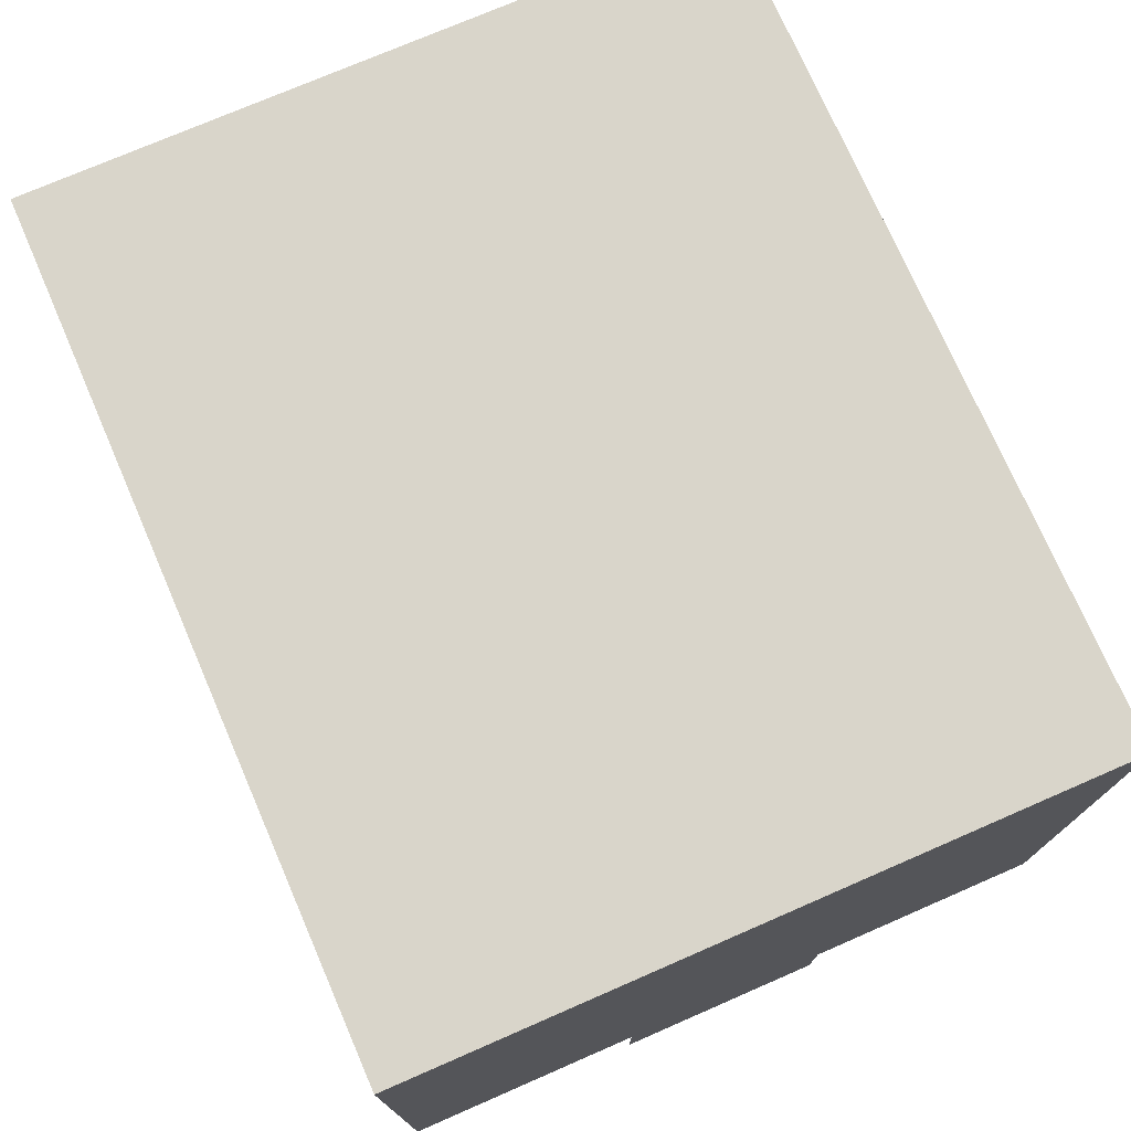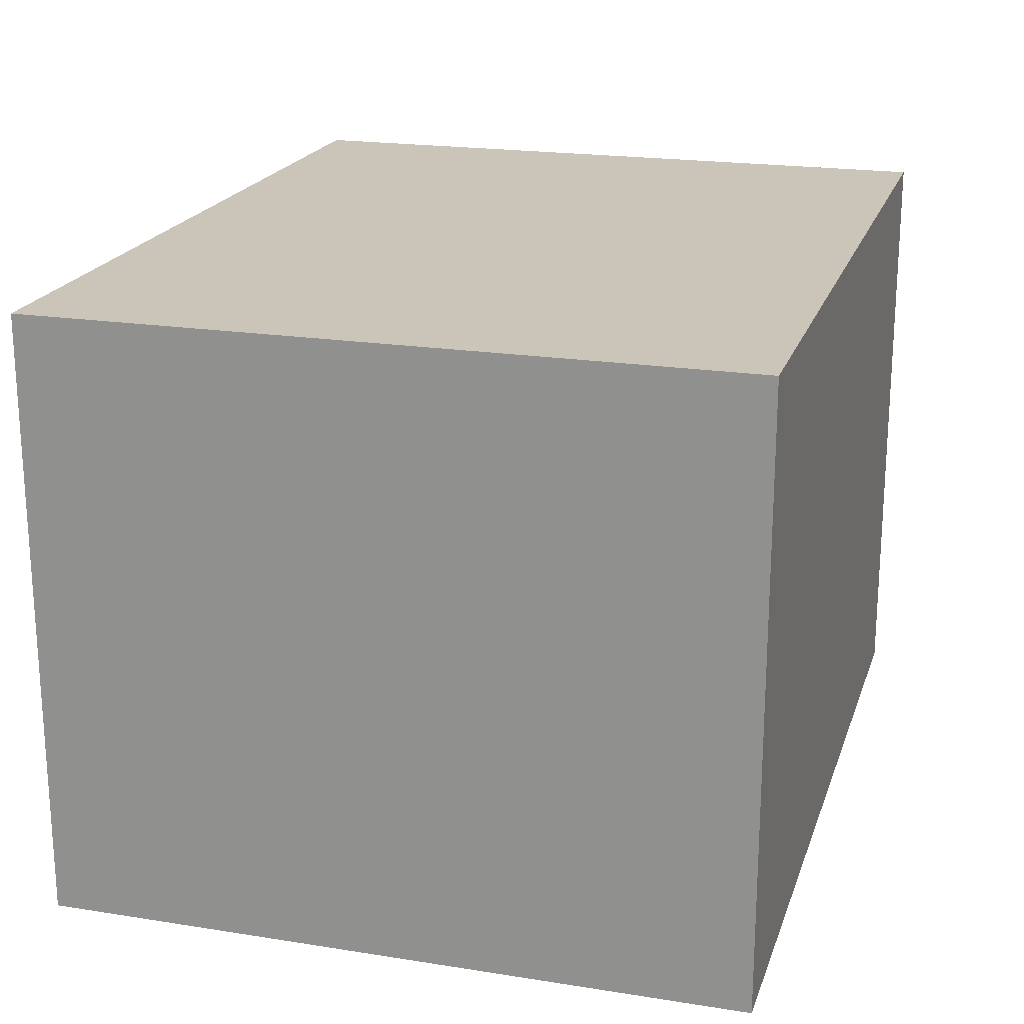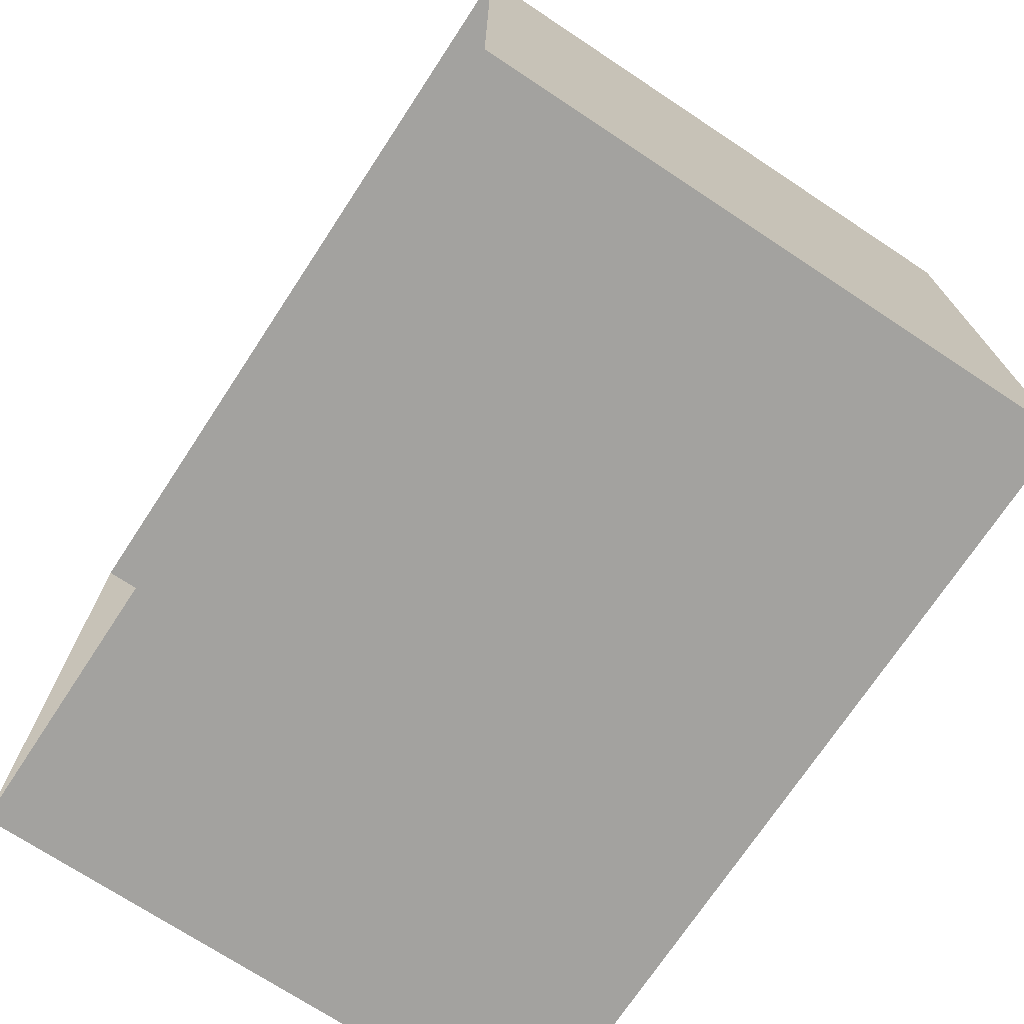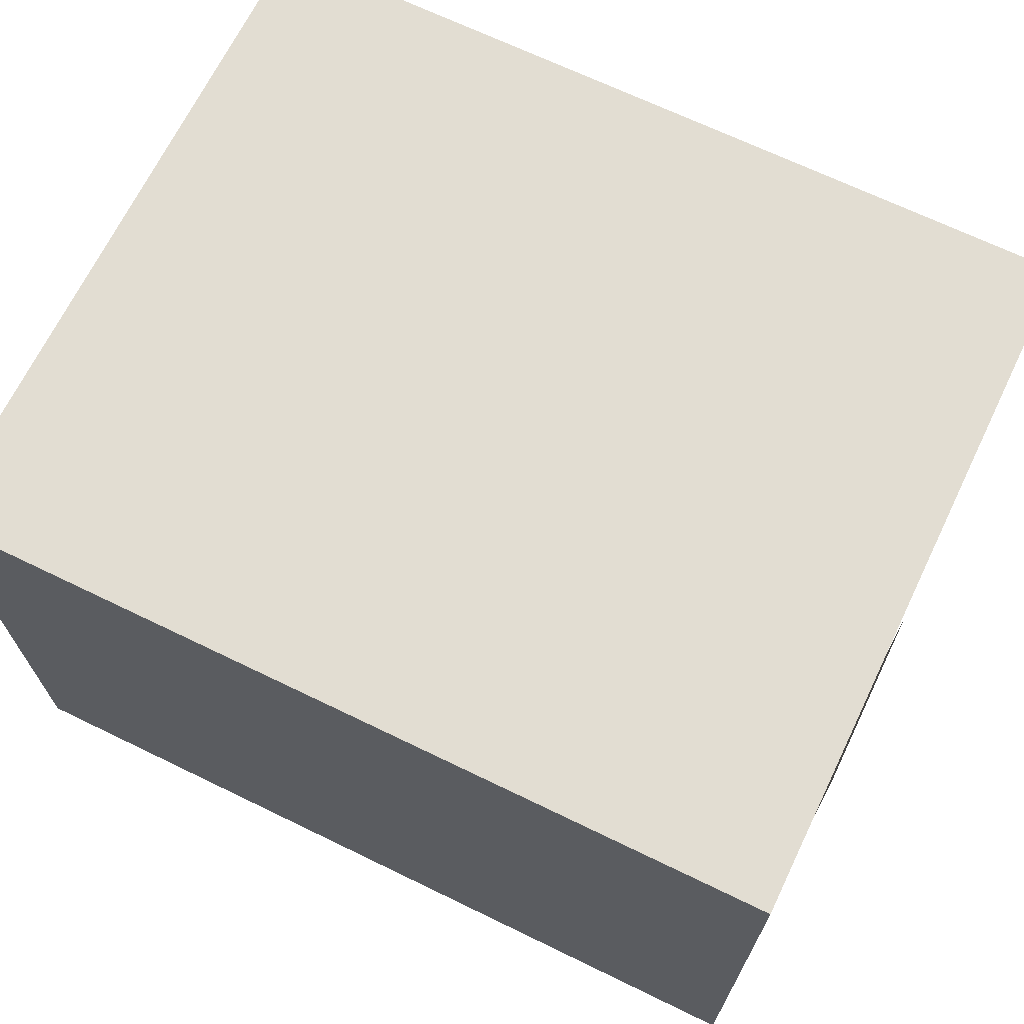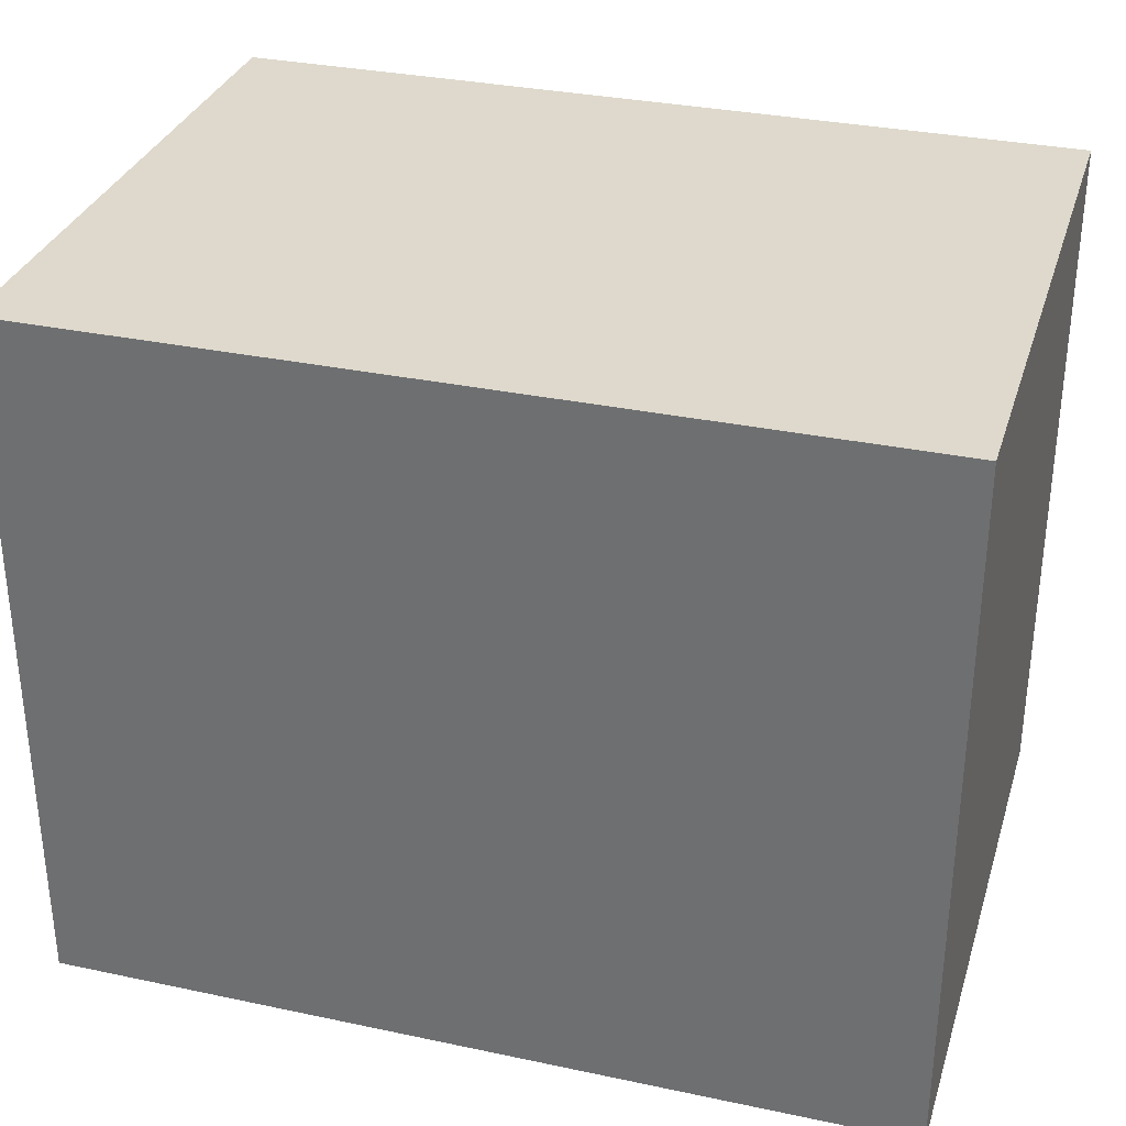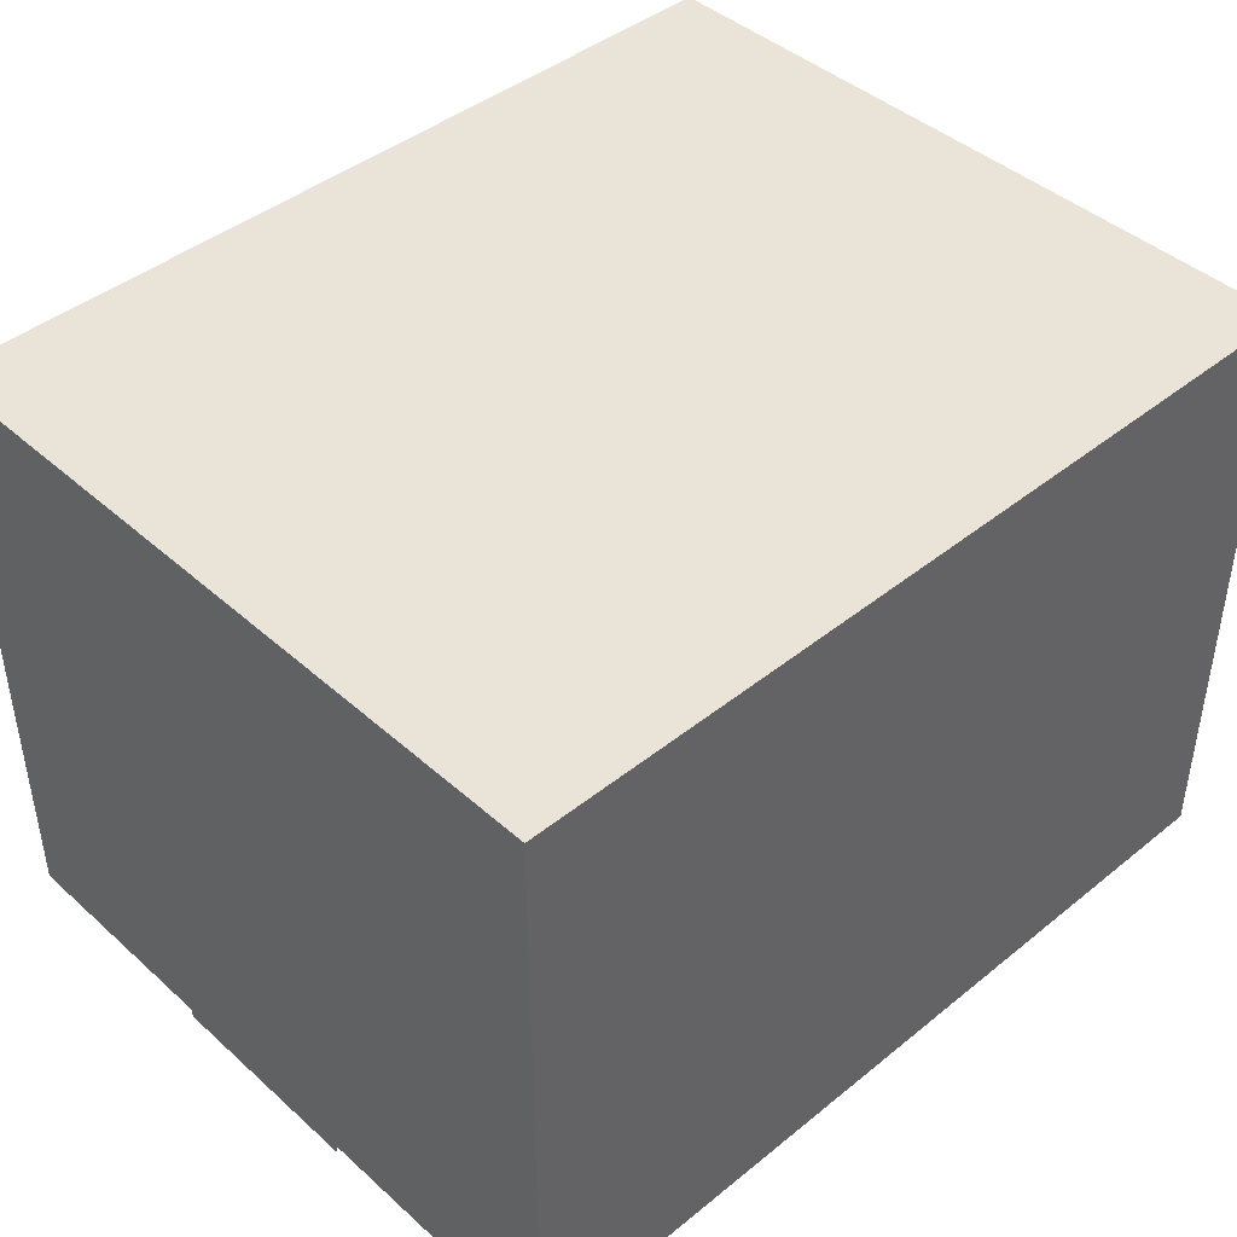
<metadata>
{"format":"obj","ext":"obj","renderer":"f3d","projection":"perspective","resolution":1024,"background":"white","views":[{"elev":74.5,"azim":66.5,"up":"+Y"},{"elev":20.3,"azim":106.1,"up":"+Y"},{"elev":-72.4,"azim":56.6,"up":"+Z"},{"elev":68.3,"azim":25.9,"up":"+Y"},{"elev":32.2,"azim":-163.5,"up":"+Z"},{"elev":43.3,"azim":136.4,"up":"+Y"}]}
</metadata>
<code>
g default
v 79.03 -0.2449 275.5
v 101.7 -0.2449 275.5
v 79.03 16.03 275.5
v 101.7 16.03 275.5
v 79.03 16.03 256.8
v 101.7 16.03 256.8
v 79.03 -0.2449 256.8
v 101.7 -0.2449 256.8
v 101.8 -0.0509 263.6
v 101.8 6.574 263.6
v 101.8 -0.0509 269.2
v 101.8 6.574 269.2
g textureBakeSet27 Building21_T1
f 1 2 3
f 3 2 4
f 3 4 5
f 5 4 6
f 5 6 7
f 7 6 8
f 2 8 4
f 4 8 6
f 7 1 5
f 5 1 3
f 9 10 11
f 11 10 12

</code>
